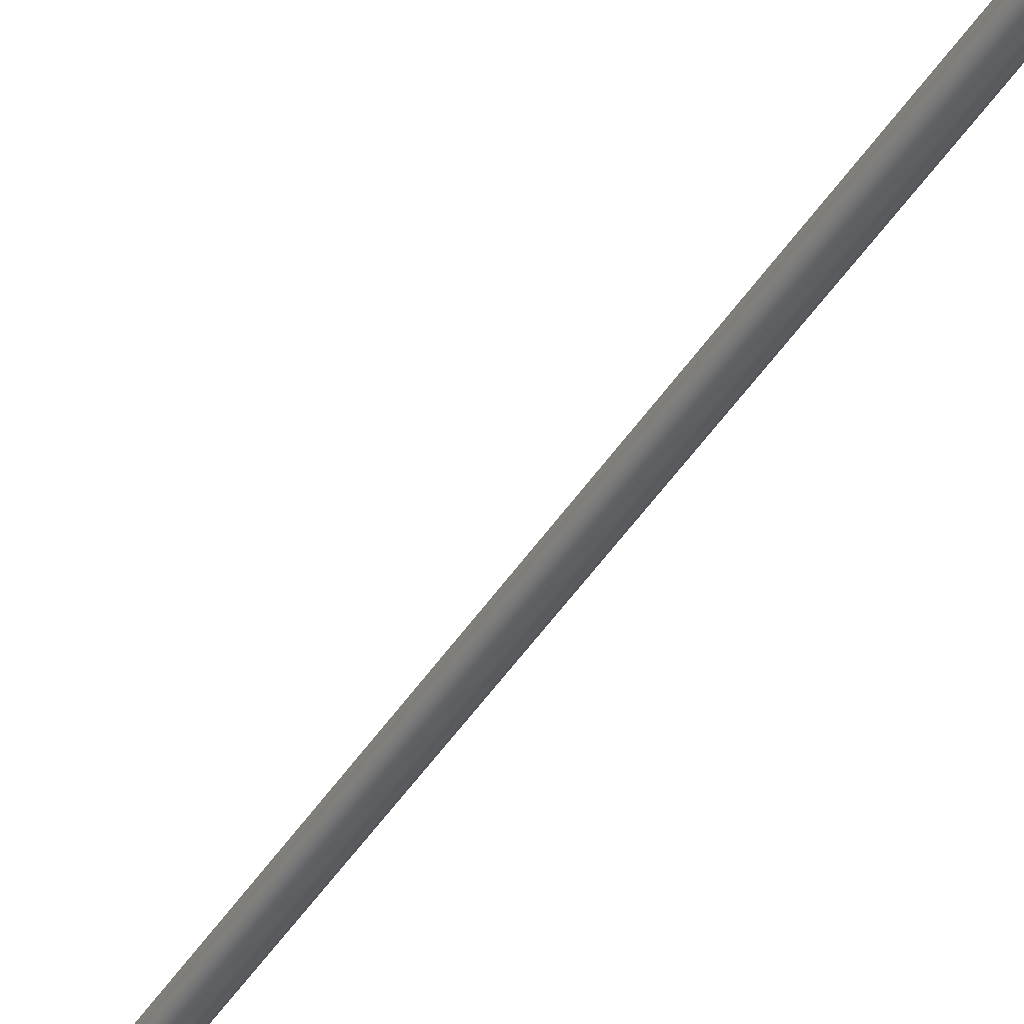
<metadata>
{"format":"obj","ext":"obj","renderer":"f3d","projection":"perspective","resolution":1024,"background":"white","views":[{"elev":-40.4,"azim":-27.6,"up":"+Z"}]}
</metadata>
<code>
v 0.00656 0.2401 -0.003298
v 0.005339 0.2401 -0.004112
v 0.005356 0.2401 -0.003298
v 0.004947 0.2401 -0.005466
v 0 0.2401 -0.003298
v 0.005368 -0.1784 -0.01241
v 0.005368 0.2401 -0.002703
v 0 0.2405 -0.01969
v 0.005339 -0.1784 -0.01382
v 0.005031 0.24 -0.001334
v 0.005356 -0.1784 -0.013
v 0 0.3591 -0.01694
v -0.00656 0.2408 -0.03608
v 0.004217 0.2402 -0.006672
v 0.004947 -0.1783 -0.01517
v 0.004352 0.24 -9.9e-05
v 0.005031 -0.1784 -0.01104
v 0 0.2397 0.01309
v 0.00656 0.3583 -0.000556
v -0.00656 0.2401 -0.003298
v 0.00656 0.2408 -0.03608
v 0.003199 0.2402 -0.007648
v 0.00656 -0.1784 -0.013
v 0 -0.1784 -0.013
v 0.003375 0.24 0.000918
v 0.004352 -0.1785 -0.009806
v 0.00656 0.2393 0.02949
v 0 0.3732 -0.01595
v -0.00656 0.3583 -0.000556
v -0.004352 0.2402 -0.006497
v 0.00656 0.2292 -0.003551
v 0.00656 0.2299 -0.03634
v -0.00656 0.2292 -0.003551
v 0.001964 0.2402 -0.008328
v 0.003199 -0.1783 -0.01735
v 0.004217 -0.1783 -0.01638
v 0 -0.178 -0.0294
v 0.002169 0.24 0.001647
v 0.003375 -0.1785 -0.008789
v 0 -0.1788 0.003387
v 0 0.3575 0.01583
v -0.00656 0.2393 0.02949
v 0.00656 0.2284 0.02924
v 0.00656 0.3717 0.000378
v -0.003375 0.2402 -0.007513
v -0.005031 0.2401 -0.005262
v -0.00656 0.2299 -0.03634
v -0.00656 0.2284 0.02924
v 0.000595 0.2402 -0.008665
v 0.001964 -0.1783 -0.01803
v 0.00656 -0.1817 -0.01308
v 0.000815 0.24 0.00204
v 0 -0.182 0.003311
v 0 0.3873 -0.01431
v -0.00656 0.3717 0.000378
v -0.004217 0.24 7.6e-05
v -0.002169 0.2402 -0.008243
v -0.005356 0.2401 -0.003298
v -0.004352 -0.1783 -0.0162
v -0.005368 0.2401 -0.003893
v -0.005031 -0.1783 -0.01497
v 0 0.2295 -0.01994
v 0 0.2288 0.01284
v 0 0.2402 -0.008653
v 0.000595 -0.1783 -0.01837
v 0 -0.1813 -0.02947
v 0 0.24 0.002057
v 0.002169 -0.1785 -0.008059
v -0.00656 -0.1784 -0.013
v 0 0.3702 0.01671
v 0.00656 0.3851 0.001933
v -0.003199 0.24 0.001052
v -0.004947 0.24 -0.00113
v -0.000815 0.2402 -0.008636
v -0.002169 -0.1783 -0.01795
v -0.003375 -0.1783 -0.01722
v -0.005368 -0.1784 -0.0136
v 0.00656 0.2259 -0.003628
v 0 0.2255 0.01276
v -0.00656 0.2259 -0.003628
v -0.00656 -0.1809 -0.04587
v -0.00656 -0.1817 -0.01308
v 0.00656 -0.1824 0.01971
v -0.000595 0.24 0.002069
v 0.000815 -0.1785 -0.007667
v -0.004217 -0.1785 -0.00963
v 0 0.4013 -0.01201
v -0.00656 0.3851 0.001933
v -0.001964 0.24 0.001732
v -0.005339 0.2401 -0.002483
v -0.000815 -0.1783 -0.01834
v -0.005356 -0.1784 -0.013
v 0 0.2263 -0.02002
v 0 -0.1783 -0.01836
v 0.00656 -0.1809 -0.04587
v -0.00656 -0.1824 0.01971
v 0.00656 -0.1934 0.01945
v 0 -0.1785 -0.00765
v -0.003199 -0.1785 -0.008654
v -0.004947 -0.1784 -0.01084
v 0 0.3828 0.01818
v 0.00656 0.3983 0.004105
v -0.005339 -0.1784 -0.01219
v 0.00656 -0.1926 -0.01333
v 0.00656 -0.1918 -0.04612
v -0.00656 -0.1926 -0.01333
v -0.00656 -0.1934 0.01945
v -0.000595 -0.1785 -0.007638
v -0.001964 -0.1785 -0.007975
v 0 0.4152 -0.009072
v -0.00656 0.3983 0.004105
v -0.00656 -0.1918 -0.04612
v 0 -0.193 0.003057
v 0 0.3953 0.02022
v 0.00656 0.4115 0.00689
v 0 -0.1922 -0.02973
v 0 -0.3108 0.000324
v 0.004947 -0.1926 -0.01117
v 0 0.429 -0.005489
v -0.00656 0.4115 0.00689
v -0.00656 -0.3108 -0.01608
v -0.004217 -0.1925 -0.01671
v -0.004352 -0.1927 -0.01014
v 0.00656 -0.3108 -0.01608
v 0.005339 -0.1926 -0.01252
v 0.004217 -0.1927 -0.00996
v 0 0.4077 0.02285
v 0.00656 0.4245 0.01028
v 0.005031 -0.1925 -0.0153
v 0 -0.3108 -0.03248
v -0.003199 -0.1925 -0.01768
v -0.004947 -0.1925 -0.0155
v -0.003375 -0.1927 -0.009119
v -0.005031 -0.1926 -0.01137
v 0.00656 -0.3242 -0.01577
v 0.005356 -0.1926 -0.01333
v 0 -0.1926 -0.01333
v 0.003199 -0.1927 -0.008984
v 0 0.4425 -0.001273
v -0.00656 0.4245 0.01028
v 0.005368 -0.1926 -0.01393
v 0.004352 -0.1925 -0.01653
v 0 -0.325 -0.03215
v -0.00656 -0.3242 -0.01577
v -0.001964 -0.1925 -0.01836
v -0.005356 -0.1926 -0.01333
v -0.005339 -0.1926 -0.01415
v -0.002169 -0.1927 -0.008389
v -0.005368 -0.1926 -0.01274
v 0 -0.3235 0.000618
v 0.001964 -0.1927 -0.008304
v 0 0.42 0.02605
v 0.00656 0.4373 0.01427
v 0.003375 -0.1925 -0.01755
v -0.000595 -0.1925 -0.0187
v -0.000815 -0.1927 -0.007996
v 0.00656 -0.3376 -0.01483
v 0 -0.3392 -0.03116
v 0.000595 -0.1927 -0.007967
v 0 0.4559 0.003568
v -0.00656 0.4373 0.01427
v 0.002169 -0.1925 -0.01828
v -0.00656 -0.3376 -0.01483
v 0 -0.1925 -0.01869
v 0 -0.1927 -0.00798
v 0 -0.3361 0.001499
v 0 0.4321 0.02981
v 0.00656 0.4499 0.01885
v 0.000815 -0.1925 -0.01867
v 0.00656 -0.351 -0.01328
v 0 -0.3533 -0.02952
v 0 0.469 0.009022
v -0.00656 0.4499 0.01885
v -0.00656 -0.351 -0.01328
v 0 -0.3487 0.002966
v 0 0.444 0.03414
v 0.00656 0.4623 0.02401
v 0.00656 -0.3643 -0.0111
v 0 -0.3673 -0.02722
v 0 0.4818 0.01508
v -0.00656 0.4623 0.02401
v -0.00656 -0.3643 -0.0111
v 0 -0.3612 0.005015
v 0 0.4557 0.03901
v 0.00656 0.4745 0.02975
v 0.00656 -0.3774 -0.008319
v 0 -0.3812 -0.02428
v 0 0.4944 0.02172
v -0.00656 0.4745 0.02975
v -0.00656 -0.3774 -0.008319
v 0 -0.3736 0.007642
v 0 0.4672 0.04441
v 0.00656 0.4864 0.03603
v 0.00656 -0.3904 -0.004928
v 0 -0.3949 -0.0207
v 0 0.5063 0.02875
v -0.00656 0.4864 0.03603
v -0.00656 -0.3904 -0.004928
v 0 -0.3859 0.01084
v 0 0.4784 0.05035
v 0.00656 0.4979 0.04287
v 0.00656 -0.4032 -0.000938
v 0 -0.4085 -0.01648
v 0 0.5179 0.07989
v -0.00656 0.4979 0.04287
v -0.00656 -0.4032 -0.000938
v 0 -0.398 0.0146
v 0 0.4896 0.05699
v 0.00656 -0.4159 0.003643
v 0 -0.4218 -0.01164
v -0.00656 -0.4159 0.003643
v 0 -0.4099 0.01893
v 0.00656 -0.4283 0.008805
v 0 -0.4349 -0.006187
v -0.00656 -0.4283 0.008805
v 0 -0.4216 0.0238
v 0.00656 -0.4404 0.01454
v 0 -0.4478 -0.000131
v -0.00656 -0.4404 0.01454
v 0 -0.4331 0.0292
v 0.00656 -0.4523 0.02082
v 0 -0.46 0.006336
v -0.00656 -0.4523 0.02082
v 0 -0.4446 0.03531
v 0 -0.474 0.05688
v 0 0.3449 -0.000867
v 5e-06 0.3607 0.002042
v 1e-05 0.3764 0.005683
v 1.3e-05 0.3919 0.01005
v 1.6e-05 0.4072 0.01513
v 1.7e-05 0.4223 0.02091
v 1.8e-05 0.4371 0.02739
v 1.7e-05 0.4515 0.03454
v 1.6e-05 0.4656 0.04236
v 1.3e-05 0.4793 0.05082
v 1e-05 0.4926 0.05991
v 5e-06 0.5055 0.06961
v -1.8e-05 -0.3908 0.008188
v -1.7e-05 -0.4055 0.01466
v -1.7e-05 -0.3757 0.002404
v -1.6e-05 -0.42 0.02182
v -1.6e-05 -0.3604 -0.002677
v -1.3e-05 -0.4341 0.02963
v -1.3e-05 -0.3449 -0.007043
v -1e-05 -0.4478 0.03809
v -1e-05 -0.3292 -0.01068
v -5e-06 -0.4611 0.04718
v -5e-06 -0.3133 -0.01359
v 0 -0.2974 -0.01577
g mesh1_mesh1-geometry
f 1 2 3
f 2 1 4
f 3 2 1
f 4 1 2
f 2 5 3
f 3 5 2
f 2 6 3
f 3 7 1
f 1 7 3
f 4 1 8
f 8 1 4
f 5 2 4
f 4 2 5
f 4 9 2
f 10 3 5
f 5 3 10
f 2 11 6
f 3 6 7
f 3 10 7
f 7 10 3
f 10 1 7
f 7 1 10
f 1 12 8
f 8 13 1
f 4 8 14
f 14 8 4
f 5 4 14
f 14 4 5
f 9 4 15
f 11 2 9
f 10 5 16
f 16 5 10
f 11 9 6
f 11 17 6
f 17 7 6
f 7 17 10
f 1 10 18
f 18 10 1
f 12 1 19
f 12 20 8
f 21 1 13
f 20 13 8
f 14 8 22
f 22 8 14
f 14 15 4
f 5 14 22
f 22 14 5
f 15 23 9
f 24 9 15
f 9 24 11
f 16 5 25
f 25 5 16
f 18 10 16
f 16 10 18
f 10 26 16
f 6 9 23
f 17 11 24
f 6 23 17
f 26 10 17
f 18 19 1
f 1 27 18
f 19 28 12
f 20 12 29
f 30 8 20
f 20 8 30
f 1 21 31
f 21 13 32
f 20 33 13
f 22 8 34
f 34 8 22
f 35 14 22
f 15 14 36
f 5 22 34
f 34 22 5
f 37 23 15
f 24 15 36
f 25 5 38
f 38 5 25
f 18 16 25
f 25 16 18
f 16 39 25
f 39 16 26
f 17 24 26
f 40 17 23
f 26 17 40
f 19 18 41
f 42 18 27
f 27 1 43
f 28 19 44
f 28 29 12
f 29 18 20
f 45 8 30
f 30 8 45
f 30 20 46
f 46 20 30
f 32 31 21
f 43 1 31
f 47 32 13
f 47 13 33
f 48 33 20
f 34 8 49
f 49 8 34
f 50 22 34
f 14 35 36
f 22 50 35
f 36 37 15
f 5 34 49
f 49 34 5
f 23 37 51
f 24 36 35
f 38 5 52
f 52 5 38
f 18 25 38
f 38 25 18
f 39 38 25
f 39 26 40
f 26 24 39
f 40 23 53
f 18 29 41
f 41 44 19
f 20 18 42
f 42 27 48
f 43 48 27
f 44 54 28
f 29 28 55
f 18 56 20
f 20 56 18
f 57 8 45
f 45 8 57
f 58 45 30
f 30 45 58
f 59 45 30
f 46 20 60
f 60 20 46
f 58 30 46
f 46 30 58
f 61 30 46
f 31 32 62
f 31 63 43
f 47 62 32
f 33 62 47
f 33 48 63
f 42 48 20
f 49 8 64
f 64 8 49
f 65 34 49
f 34 65 50
f 35 37 36
f 50 37 35
f 24 35 50
f 5 49 64
f 64 49 5
f 66 51 37
f 51 53 23
f 52 5 67
f 67 5 52
f 18 38 52
f 52 38 18
f 68 52 38
f 38 39 68
f 68 39 40
f 39 24 68
f 40 53 69
f 55 41 29
f 44 41 70
f 48 43 63
f 54 44 71
f 54 55 28
f 18 72 56
f 56 72 18
f 20 56 73
f 73 56 20
f 74 8 57
f 57 8 74
f 58 57 45
f 45 57 58
f 45 75 57
f 45 59 76
f 30 61 59
f 20 58 60
f 60 58 20
f 58 46 60
f 60 46 58
f 77 46 60
f 46 77 61
f 31 62 78
f 63 31 79
f 33 80 62
f 63 79 33
f 8 74 64
f 64 74 8
f 74 49 64
f 74 65 49
f 65 37 50
f 24 50 65
f 74 5 64
f 64 5 74
f 66 81 51
f 66 37 82
f 51 83 53
f 58 67 5
f 5 67 58
f 18 52 67
f 67 52 18
f 52 84 67
f 52 68 85
f 85 68 40
f 68 24 85
f 82 69 53
f 69 86 40
f 41 55 70
f 70 71 44
f 71 87 54
f 55 54 88
f 18 89 72
f 72 89 18
f 72 58 56
f 56 58 72
f 72 86 56
f 56 58 73
f 73 58 56
f 86 73 56
f 20 73 90
f 90 73 20
f 58 74 57
f 57 74 58
f 57 91 74
f 75 45 76
f 91 57 75
f 92 76 59
f 59 37 76
f 92 59 61
f 61 69 59
f 20 90 58
f 58 90 20
f 90 60 58
f 60 92 77
f 92 61 77
f 77 69 61
f 93 78 62
f 78 79 31
f 93 62 80
f 80 33 79
f 74 94 65
f 94 37 65
f 24 65 94
f 5 74 58
f 58 74 5
f 95 51 81
f 82 81 66
f 69 82 37
f 96 53 83
f 83 51 97
f 67 58 84
f 84 58 67
f 84 18 67
f 67 18 84
f 85 84 52
f 98 85 40
f 85 24 98
f 82 53 96
f 86 99 40
f 100 86 69
f 88 70 55
f 71 70 101
f 87 71 102
f 87 88 54
f 18 84 89
f 89 84 18
f 89 58 72
f 72 58 89
f 89 99 72
f 86 72 99
f 73 58 90
f 90 58 73
f 73 86 100
f 100 90 73
f 94 74 91
f 92 75 76
f 76 37 75
f 92 91 75
f 75 37 91
f 69 37 59
f 103 60 90
f 92 60 103
f 77 92 69
f 78 93 79
f 80 79 93
f 91 37 94
f 91 24 94
f 51 95 104
f 95 81 105
f 82 106 81
f 96 83 107
f 97 51 104
f 97 107 83
f 84 58 89
f 89 58 84
f 98 84 85
f 108 98 40
f 92 98 24
f 96 107 82
f 99 109 40
f 99 92 86
f 86 92 100
f 103 100 69
f 70 88 101
f 101 102 71
f 102 110 87
f 88 87 111
f 84 109 89
f 99 89 109
f 90 100 103
f 24 91 92
f 92 103 69
f 100 92 103
f 105 104 95
f 112 105 81
f 112 81 106
f 107 106 82
f 104 113 97
f 107 97 113
f 84 98 108
f 98 92 108
f 109 108 40
f 109 92 99
f 111 101 88
f 102 101 114
f 110 102 115
f 110 111 87
f 109 84 108
f 105 112 104
f 106 116 112
f 106 107 113
f 104 117 113
f 118 104 113
f 113 104 118
f 108 92 109
f 101 111 114
f 114 115 102
f 115 119 110
f 111 110 120
f 116 104 112
f 121 116 106
f 116 122 106
f 106 122 116
f 117 106 113
f 123 113 106
f 106 113 123
f 117 104 124
f 125 104 118
f 118 104 125
f 118 113 126
f 126 113 118
f 120 114 111
f 115 114 127
f 119 115 128
f 119 120 110
f 116 124 104
f 104 129 116
f 116 129 104
f 116 121 130
f 106 117 121
f 122 116 131
f 131 116 122
f 106 122 132
f 132 122 106
f 133 113 123
f 123 113 133
f 123 106 134
f 134 106 123
f 135 117 124
f 104 125 136
f 136 125 104
f 137 125 118
f 118 125 137
f 126 113 138
f 138 113 126
f 137 118 126
f 126 118 137
f 114 120 127
f 127 128 115
f 128 139 119
f 120 119 140
f 124 116 130
f 129 104 141
f 141 104 129
f 116 129 142
f 142 129 116
f 121 143 130
f 117 144 121
f 131 116 145
f 145 116 131
f 131 146 122
f 122 146 131
f 122 146 132
f 132 146 122
f 106 132 147
f 147 132 106
f 148 113 133
f 133 113 148
f 146 133 123
f 123 133 146
f 134 106 149
f 149 106 134
f 146 123 134
f 134 123 146
f 117 135 150
f 124 143 135
f 125 137 136
f 136 137 125
f 136 141 104
f 104 141 136
f 138 113 151
f 151 113 138
f 137 126 138
f 138 126 137
f 140 127 120
f 128 127 152
f 139 128 153
f 139 140 119
f 143 124 130
f 136 129 141
f 141 129 136
f 129 137 142
f 142 137 129
f 116 142 154
f 154 142 116
f 143 121 144
f 144 117 150
f 145 116 155
f 155 116 145
f 145 146 131
f 131 146 145
f 132 146 147
f 147 146 132
f 106 147 146
f 146 147 106
f 156 113 148
f 148 113 156
f 146 148 133
f 133 148 146
f 106 146 149
f 149 146 106
f 146 134 149
f 149 134 146
f 157 150 135
f 158 135 143
f 129 136 137
f 137 136 129
f 151 113 159
f 159 113 151
f 137 138 151
f 151 138 137
f 127 140 152
f 152 153 128
f 153 160 139
f 140 139 161
f 142 137 154
f 154 137 142
f 116 154 162
f 162 154 116
f 144 158 143
f 150 163 144
f 155 116 164
f 164 116 155
f 155 146 145
f 145 146 155
f 113 156 165
f 165 156 113
f 146 156 148
f 148 156 146
f 150 157 166
f 135 158 157
f 159 113 165
f 165 113 159
f 137 151 159
f 159 151 137
f 161 152 140
f 153 152 167
f 160 153 168
f 160 161 139
f 154 137 162
f 162 137 154
f 116 162 169
f 169 162 116
f 158 144 163
f 163 150 166
f 116 169 164
f 164 169 116
f 137 155 164
f 164 155 137
f 155 137 146
f 146 137 155
f 146 165 156
f 156 165 146
f 170 166 157
f 171 157 158
f 137 159 165
f 165 159 137
f 152 161 167
f 167 168 153
f 168 172 160
f 161 160 173
f 162 137 169
f 169 137 162
f 163 171 158
f 166 174 163
f 169 137 164
f 164 137 169
f 165 146 137
f 137 146 165
f 166 170 175
f 157 171 170
f 173 167 161
f 168 167 176
f 172 168 177
f 172 173 160
f 171 163 174
f 174 166 175
f 178 175 170
f 179 170 171
f 167 173 176
f 176 177 168
f 177 180 172
f 173 172 181
f 174 179 171
f 175 182 174
f 175 178 183
f 170 179 178
f 181 176 173
f 177 176 184
f 180 177 185
f 180 181 172
f 179 174 182
f 182 175 183
f 186 183 178
f 187 178 179
f 176 181 184
f 184 185 177
f 185 188 180
f 181 180 189
f 182 187 179
f 183 190 182
f 183 186 191
f 178 187 186
f 189 184 181
f 185 184 192
f 188 185 193
f 188 189 180
f 187 182 190
f 190 183 191
f 194 191 186
f 195 186 187
f 184 189 192
f 192 193 185
f 193 196 188
f 189 188 197
f 190 195 187
f 191 198 190
f 191 194 199
f 186 195 194
f 197 192 189
f 193 192 200
f 196 193 201
f 196 197 188
f 195 190 198
f 198 191 199
f 202 199 194
f 203 194 195
f 192 197 200
f 200 201 193
f 204 196 201
f 197 196 205
f 198 203 195
f 199 206 198
f 199 202 207
f 194 203 202
f 205 200 197
f 201 200 208
f 204 205 196
f 204 201 208
f 203 198 206
f 206 199 207
f 209 207 202
f 210 202 203
f 200 205 208
f 204 208 205
f 206 210 203
f 207 211 206
f 207 209 212
f 202 210 209
f 210 206 211
f 211 207 212
f 213 212 209
f 214 209 210
f 211 214 210
f 212 215 211
f 212 213 216
f 209 214 213
f 214 211 215
f 215 212 216
f 217 216 213
f 218 213 214
f 215 218 214
f 216 219 215
f 216 217 220
f 213 218 217
f 218 215 219
f 219 216 220
f 221 220 217
f 222 217 218
f 219 222 218
f 220 223 219
f 220 221 224
f 217 222 221
f 222 219 223
f 223 220 224
f 225 224 221
f 225 221 222
f 225 222 223
f 225 223 224
g mesh1_mesh1-geometry
f 3 6 2
f 2 9 4
f 6 11 2
f 7 6 3
f 15 4 9
f 9 2 11
f 6 9 11
f 6 7 17
f 10 17 7
f 4 15 14
f 9 23 15
f 16 26 10
f 23 9 6
f 17 23 6
f 17 10 26
f 22 14 35
f 36 14 15
f 15 23 37
f 25 39 16
f 26 16 39
f 23 17 40
f 40 17 26
f 34 22 50
f 36 35 14
f 35 50 22
f 15 37 36
f 51 37 23
f 25 38 39
f 40 26 39
f 53 23 40
f 30 45 59
f 46 30 61
f 49 34 65
f 50 65 34
f 36 37 35
f 35 37 50
f 37 51 66
f 23 53 51
f 38 52 68
f 68 39 38
f 40 39 68
f 69 53 40
f 57 75 45
f 76 59 45
f 59 61 30
f 60 46 77
f 61 77 46
f 78 62 31
f 79 31 63
f 62 80 33
f 33 79 63
f 64 49 74
f 49 65 74
f 50 37 65
f 82 37 66
f 67 84 52
f 85 68 52
f 40 68 85
f 53 69 82
f 40 86 69
f 56 86 72
f 56 73 86
f 74 91 57
f 76 45 75
f 75 57 91
f 76 37 59
f 59 69 61
f 58 60 90
f 77 92 60
f 61 69 77
f 62 78 93
f 31 79 78
f 80 62 93
f 79 33 80
f 65 94 74
f 65 37 94
f 37 82 69
f 52 84 85
f 40 85 98
f 40 99 86
f 69 86 100
f 72 99 89
f 99 72 86
f 100 86 73
f 73 90 100
f 91 74 94
f 75 37 76
f 91 37 75
f 59 37 69
f 90 60 103
f 103 60 92
f 69 92 77
f 79 93 78
f 93 79 80
f 94 37 91
f 85 84 98
f 40 98 108
f 40 109 99
f 69 100 103
f 89 109 84
f 109 89 99
f 103 100 90
f 69 103 92
f 108 98 84
f 40 108 109
f 108 84 109
g mesh1_mesh1-geometry
f 8 12 1
f 19 1 12
f 8 20 12
f 12 28 19
f 29 12 20
f 44 19 28
f 12 29 28
f 28 54 44
f 55 28 29
f 71 44 54
f 28 55 54
f 54 87 71
f 88 54 55
f 102 71 87
f 54 88 87
f 87 110 102
f 111 87 88
f 115 102 110
f 87 111 110
f 110 119 115
f 120 110 111
f 106 116 121
f 128 115 119
f 110 120 119
f 104 124 116
f 130 121 116
f 119 139 128
f 140 119 120
f 130 116 124
f 130 143 121
f 135 143 124
f 153 128 139
f 119 140 139
f 130 124 143
f 144 121 143
f 143 135 158
f 139 160 153
f 161 139 140
f 143 158 144
f 157 158 135
f 168 153 160
f 139 161 160
f 163 144 158
f 158 157 171
f 160 172 168
f 173 160 161
f 158 171 163
f 170 171 157
f 177 168 172
f 160 173 172
f 174 163 171
f 171 170 179
f 172 180 177
f 181 172 173
f 171 179 174
f 178 179 170
f 185 177 180
f 172 181 180
f 182 174 179
f 179 178 187
f 180 188 185
f 189 180 181
f 179 187 182
f 186 187 178
f 193 185 188
f 180 189 188
f 190 182 187
f 187 186 195
f 188 196 193
f 197 188 189
f 187 195 190
f 194 195 186
f 201 193 196
f 188 197 196
f 198 190 195
f 195 194 203
f 205 196 197
f 195 203 198
f 202 203 194
f 196 205 204
f 206 198 203
f 203 202 210
f 203 210 206
f 209 210 202
f 211 206 210
f 210 209 214
f 210 214 211
f 213 214 209
f 215 211 214
f 214 213 218
f 214 218 215
f 217 218 213
f 219 215 218
f 218 217 222
f 218 222 219
f 221 222 217
f 223 219 222
f 222 221 225
f 223 222 225
g mesh1_mesh1-geometry
f 1 13 8
f 13 1 21
f 8 13 20
f 18 27 1
f 31 21 1
f 32 13 21
f 13 33 20
f 27 18 42
f 43 1 27
f 21 31 32
f 31 1 43
f 13 32 47
f 33 13 47
f 20 33 48
f 42 18 20
f 48 27 42
f 27 48 43
f 62 32 31
f 43 63 31
f 32 62 47
f 47 62 33
f 63 48 33
f 20 48 42
f 63 43 48
f 51 81 66
f 53 83 51
f 81 51 95
f 66 81 82
f 83 53 96
f 97 51 83
f 96 53 82
f 104 95 51
f 105 81 95
f 81 106 82
f 107 83 96
f 104 51 97
f 83 107 97
f 82 107 96
f 95 104 105
f 81 105 112
f 106 81 112
f 82 106 107
f 97 113 104
f 113 97 107
f 104 112 105
f 112 116 106
f 113 107 106
f 112 104 116
g mesh1_mesh1-geometry
f 6 17 11
f 15 9 24
f 11 24 9
f 24 11 17
f 36 15 24
f 26 24 17
f 35 36 24
f 39 24 26
f 50 35 24
f 68 24 39
f 65 50 24
f 85 24 68
f 59 76 92
f 61 59 92
f 77 61 92
f 94 65 24
f 98 24 85
f 76 75 92
f 75 91 92
f 94 24 91
f 24 98 92
f 86 92 99
f 100 92 86
f 92 91 24
f 103 92 100
f 108 92 98
f 99 92 109
f 109 92 108
g mesh1_mesh1-geometry
f 1 19 18
f 41 18 19
f 20 18 29
f 41 29 18
f 19 44 41
f 29 41 55
f 70 41 44
f 70 55 41
f 44 71 70
f 55 70 88
f 101 70 71
f 101 88 70
f 71 102 101
f 88 101 111
f 114 101 102
f 113 117 104
f 114 111 101
f 102 115 114
f 113 106 117
f 124 104 117
f 111 114 120
f 127 114 115
f 121 117 106
f 124 117 135
f 127 120 114
f 115 128 127
f 121 144 117
f 150 135 117
f 120 127 140
f 152 127 128
f 150 117 144
f 135 150 157
f 152 140 127
f 128 153 152
f 144 163 150
f 166 157 150
f 140 152 161
f 167 152 153
f 166 150 163
f 157 166 170
f 167 161 152
f 153 168 167
f 163 174 166
f 175 170 166
f 161 167 173
f 176 167 168
f 175 166 174
f 170 175 178
f 176 173 167
f 168 177 176
f 174 182 175
f 183 178 175
f 173 176 181
f 184 176 177
f 183 175 182
f 178 183 186
f 184 181 176
f 177 185 184
f 182 190 183
f 191 186 183
f 181 184 189
f 192 184 185
f 191 183 190
f 186 191 194
f 192 189 184
f 185 193 192
f 190 198 191
f 199 194 191
f 189 192 197
f 200 192 193
f 199 191 198
f 194 199 202
f 200 197 192
f 193 201 200
f 201 196 204
f 198 206 199
f 207 202 199
f 197 200 205
f 208 200 201
f 208 201 204
f 207 199 206
f 202 207 209
f 208 205 200
f 205 208 204
f 206 211 207
f 212 209 207
f 212 207 211
f 209 212 213
f 211 215 212
f 216 213 212
f 216 212 215
f 213 216 217
f 215 219 216
f 220 217 216
f 220 216 219
f 217 220 221
f 219 223 220
f 224 221 220
f 224 220 223
f 221 224 225
f 224 223 225
g mesh2_mesh2-geometry
l 226 227
l 227 228
l 228 229
l 229 230
l 230 231
l 231 232
l 232 233
l 233 234
l 234 235
l 235 236
l 236 237
l 237 204
g mesh3_mesh3-geometry
l 25 38
l 16 25
l 38 52
l 10 16
l 52 67
l 7 10
l 67 84
l 18 67
l 67 5
l 3 7
l 84 89
l 18 63
l 5 58
l 5 3
l 64 5
l 2 3
l 3 1
l 89 72
l 58 20
l 58 60
l 90 58
l 74 64
l 64 49
l 8 64
l 4 2
l 72 56
l 60 46
l 73 90
l 57 74
l 49 34
l 8 62
l 14 4
l 56 73
l 46 30
l 45 57
l 34 22
l 22 14
l 30 45
g mesh4_mesh4-geometry
l 151 138
l 159 151
l 138 126
l 165 159
l 126 118
l 165 137
l 113 165
l 156 165
l 118 125
l 137 136
l 137 146
l 164 137
l 113 53
l 148 156
l 125 136
l 136 104
l 136 141
l 147 146
l 146 149
l 146 106
l 169 164
l 164 155
l 116 164
l 133 148
l 141 129
l 132 147
l 149 134
l 162 169
l 155 145
l 116 66
l 123 133
l 129 142
l 122 132
l 134 123
l 154 162
l 145 131
l 142 154
l 131 122
g mesh5_mesh5-geometry
l 238 239
l 240 238
l 239 241
l 242 240
l 241 243
l 244 242
l 243 245
l 246 244
l 245 247
l 248 246
l 247 225
l 249 248

</code>
